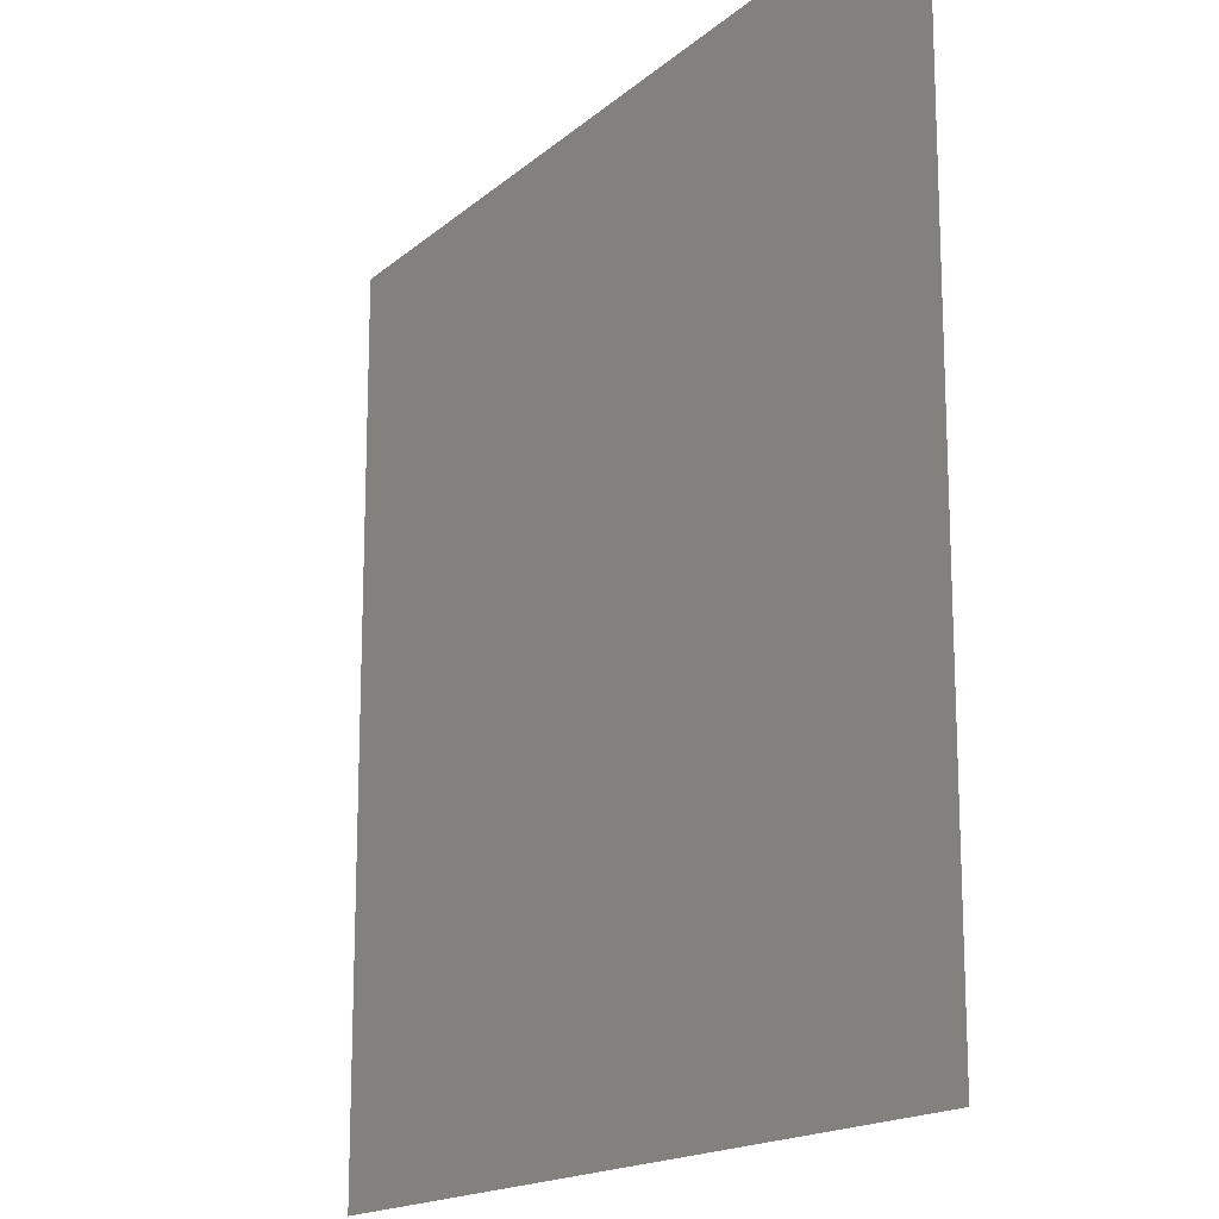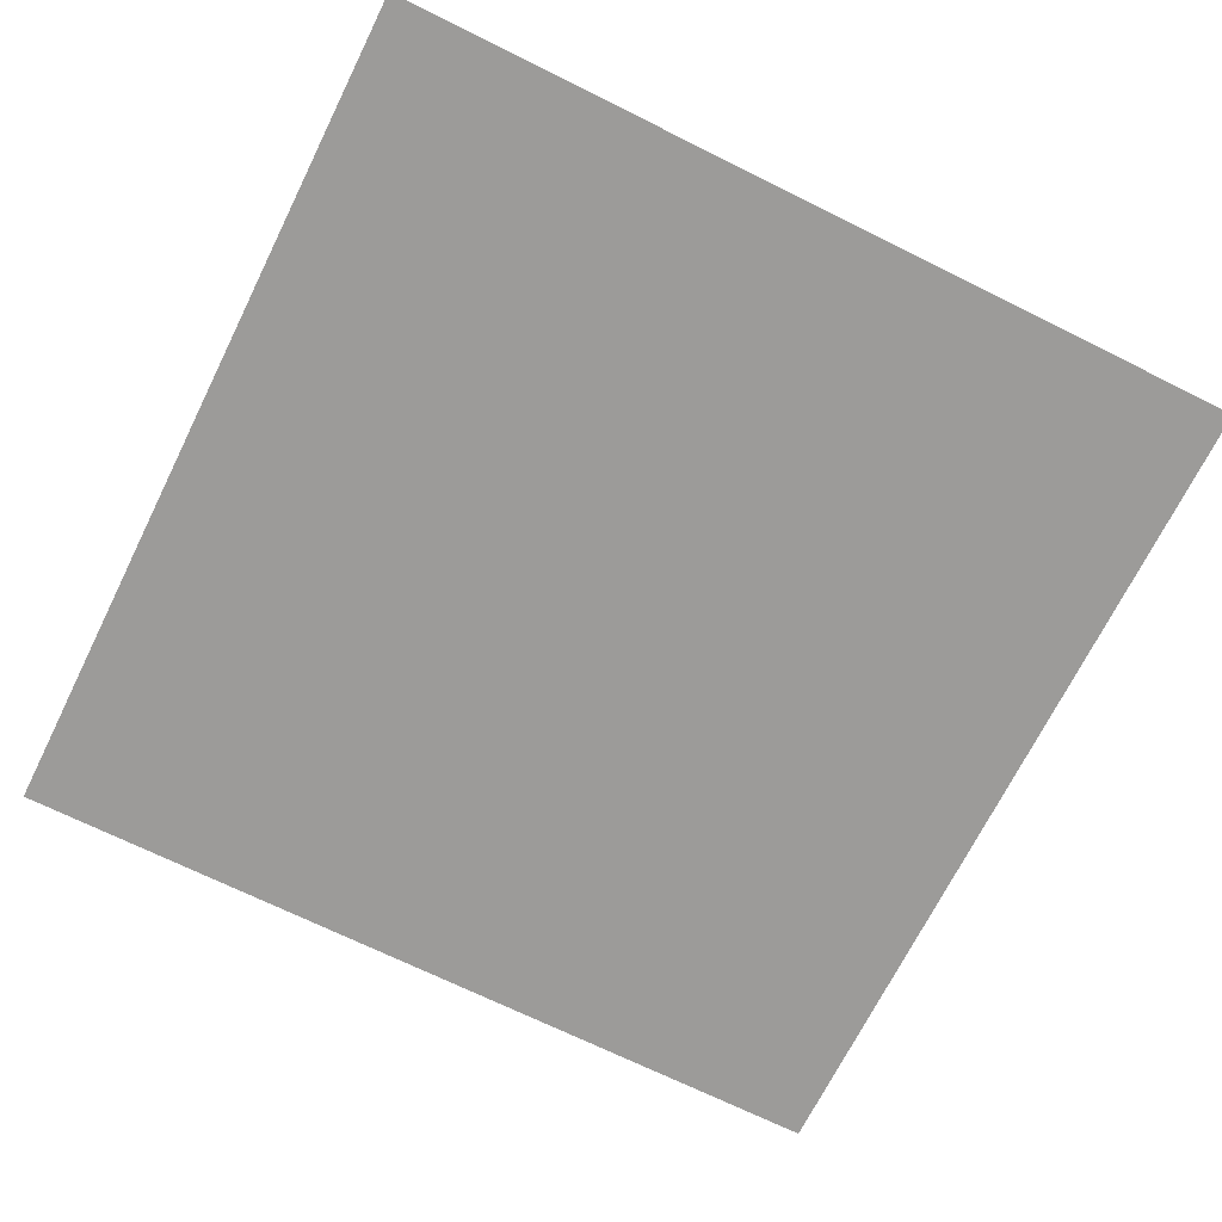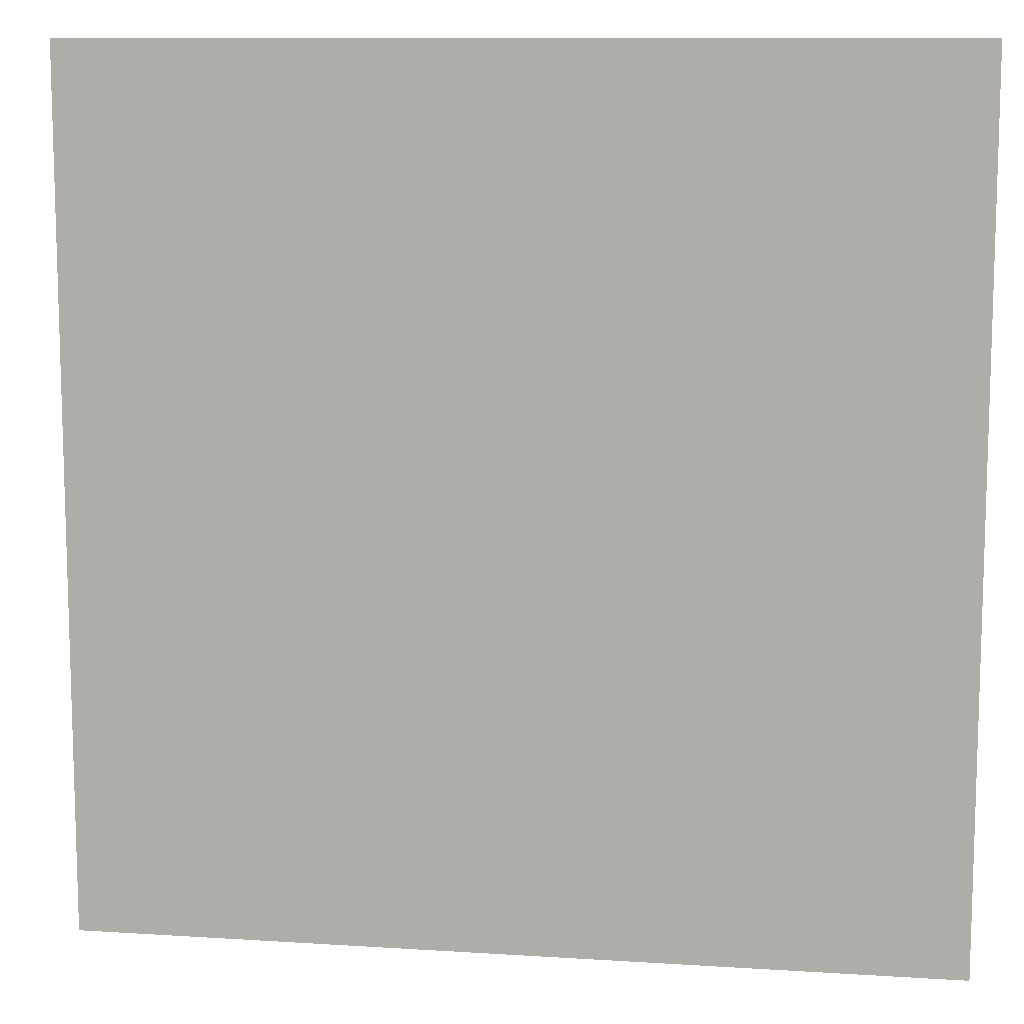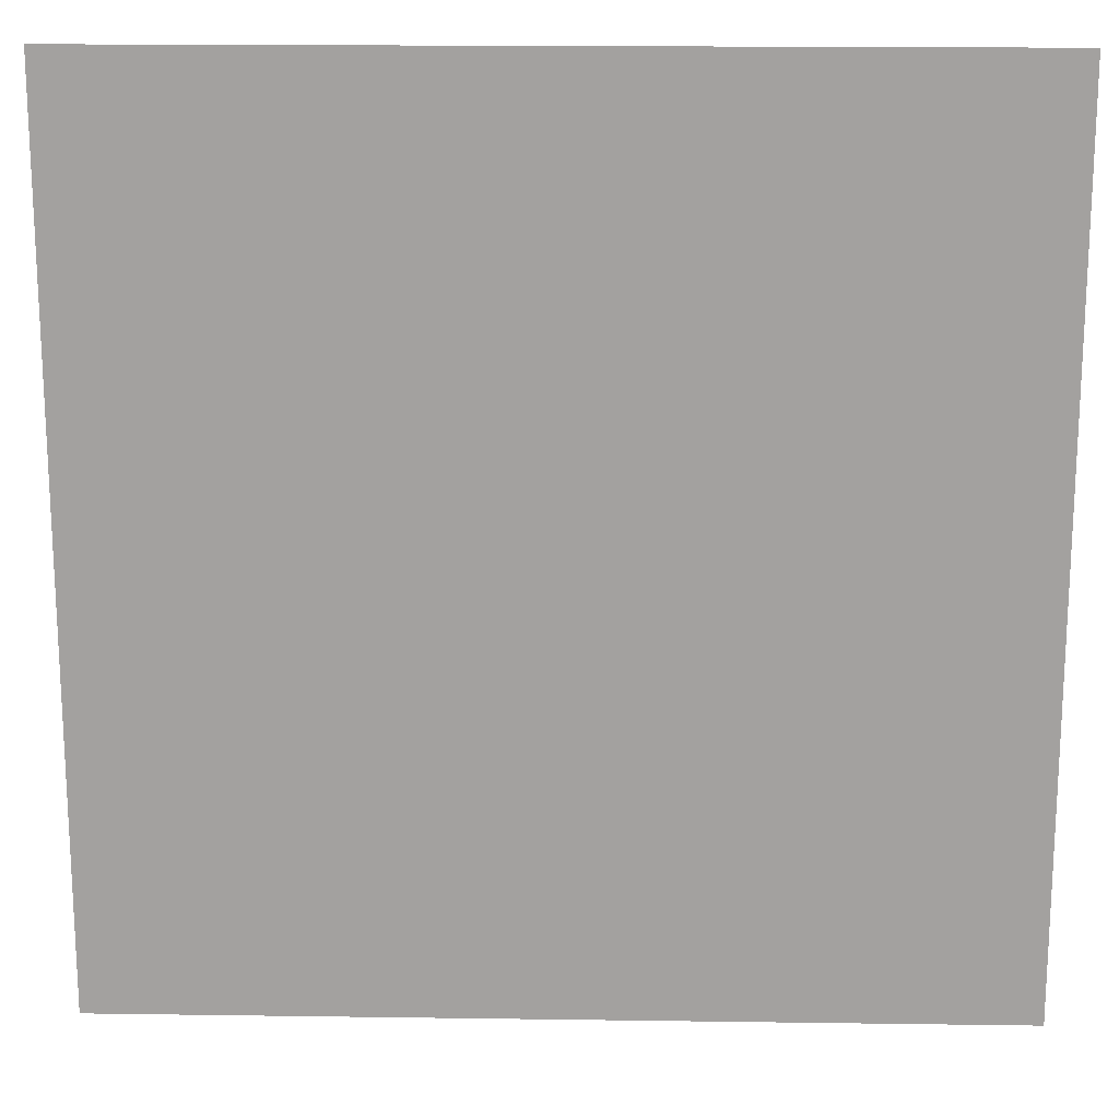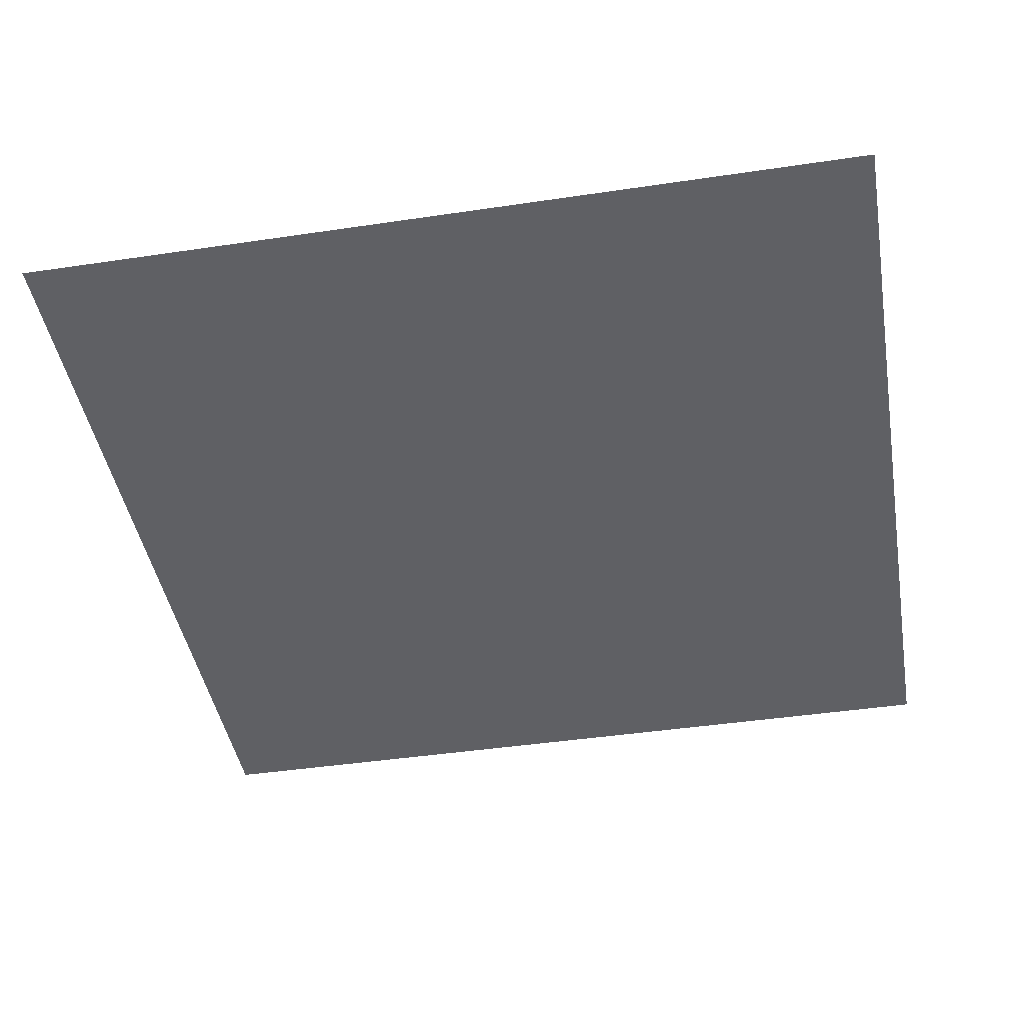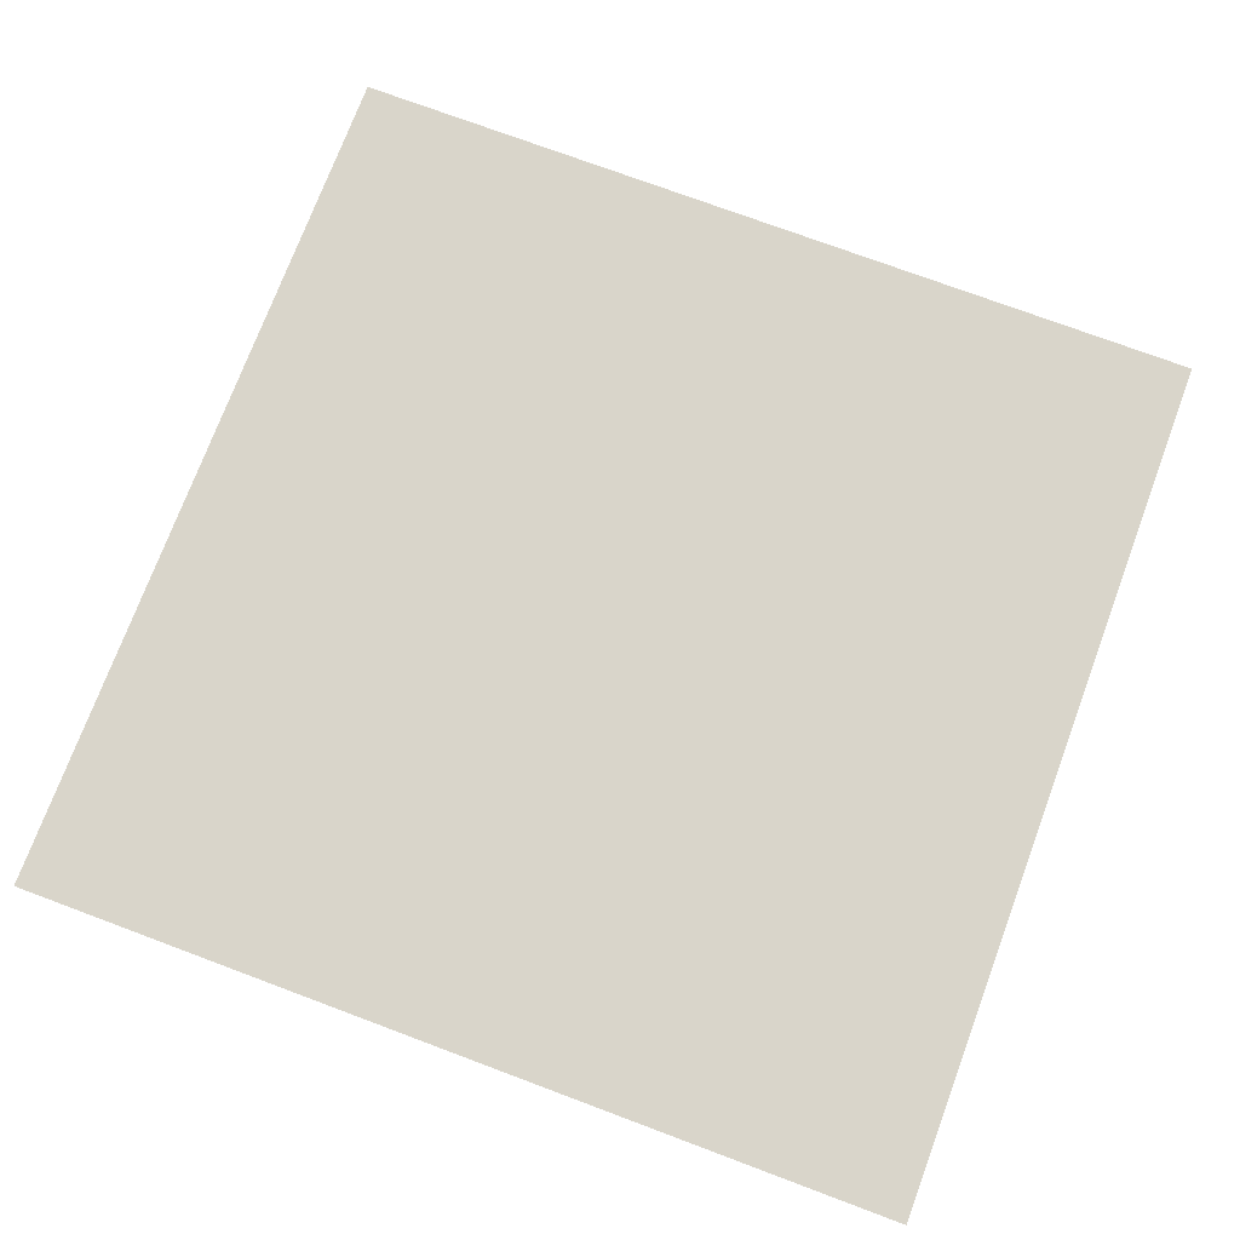
<metadata>
{"format":"obj","ext":"obj","renderer":"f3d","projection":"perspective","resolution":1024,"background":"white","views":[{"elev":-16.5,"azim":-121.2,"up":"+Z"},{"elev":-69.8,"azim":153.6,"up":"+Y"},{"elev":10.6,"azim":9.1,"up":"+Z"},{"elev":17.5,"azim":1.6,"up":"+Z"},{"elev":-43.9,"azim":-170.1,"up":"+Y"},{"elev":74.4,"azim":110.5,"up":"+Y"}]}
</metadata>
<code>
o model.obj
v -16 0 16
v -16 0 -16
v 16 0 16
v 16 0 -16
g base
f 3 4 2 1

</code>
